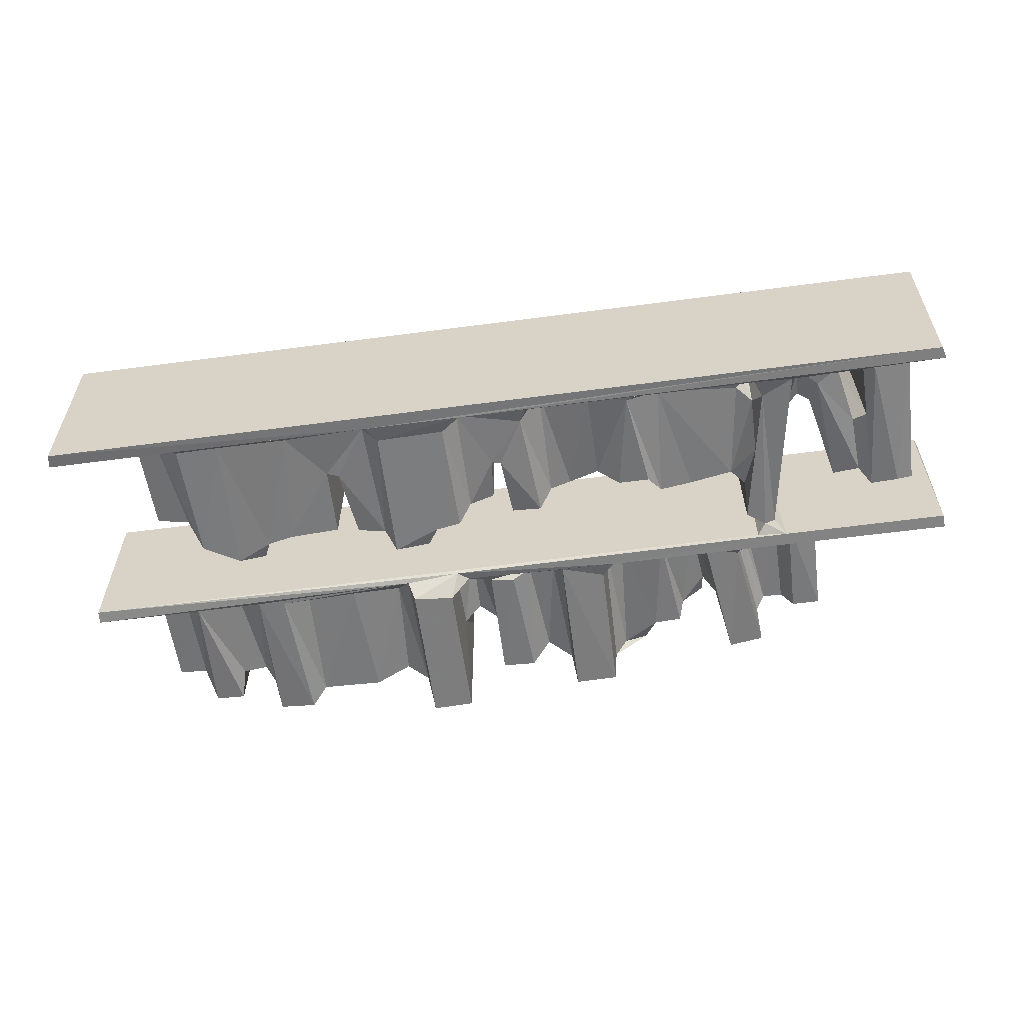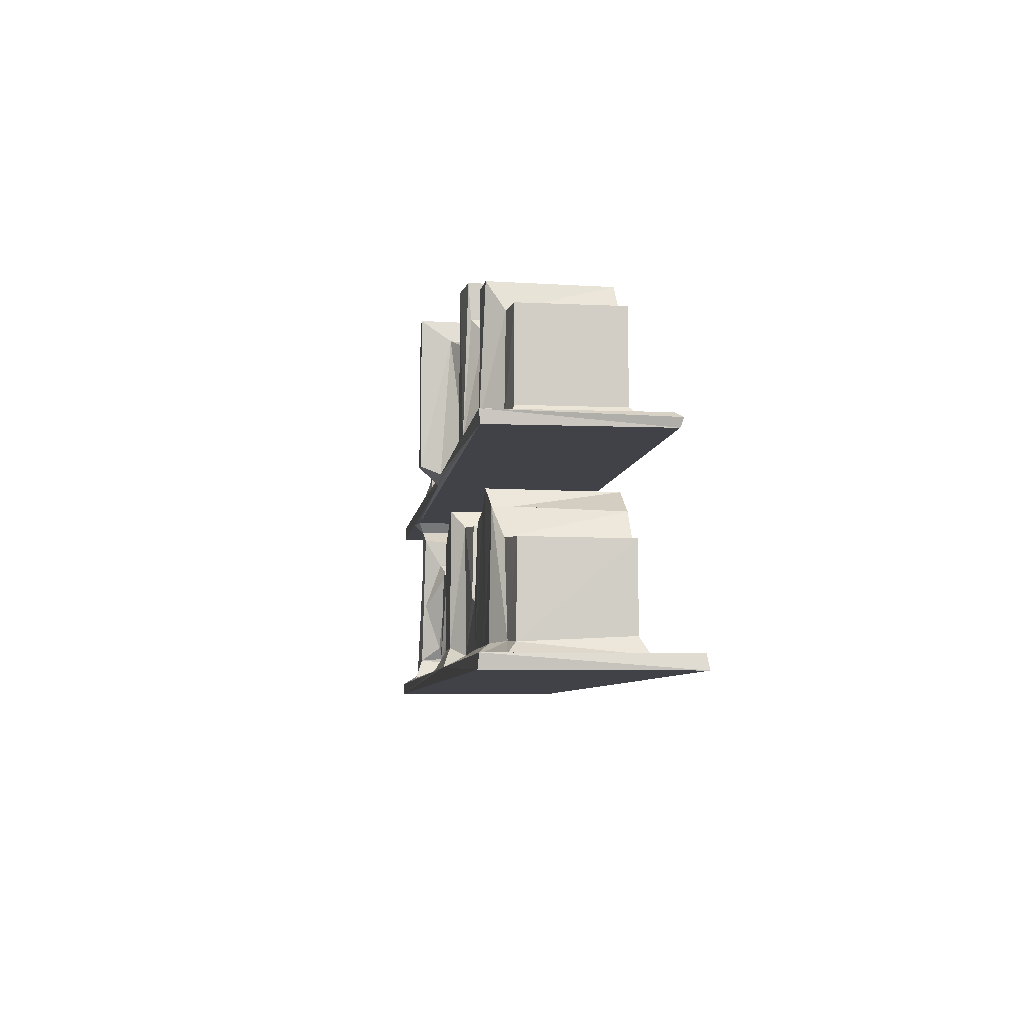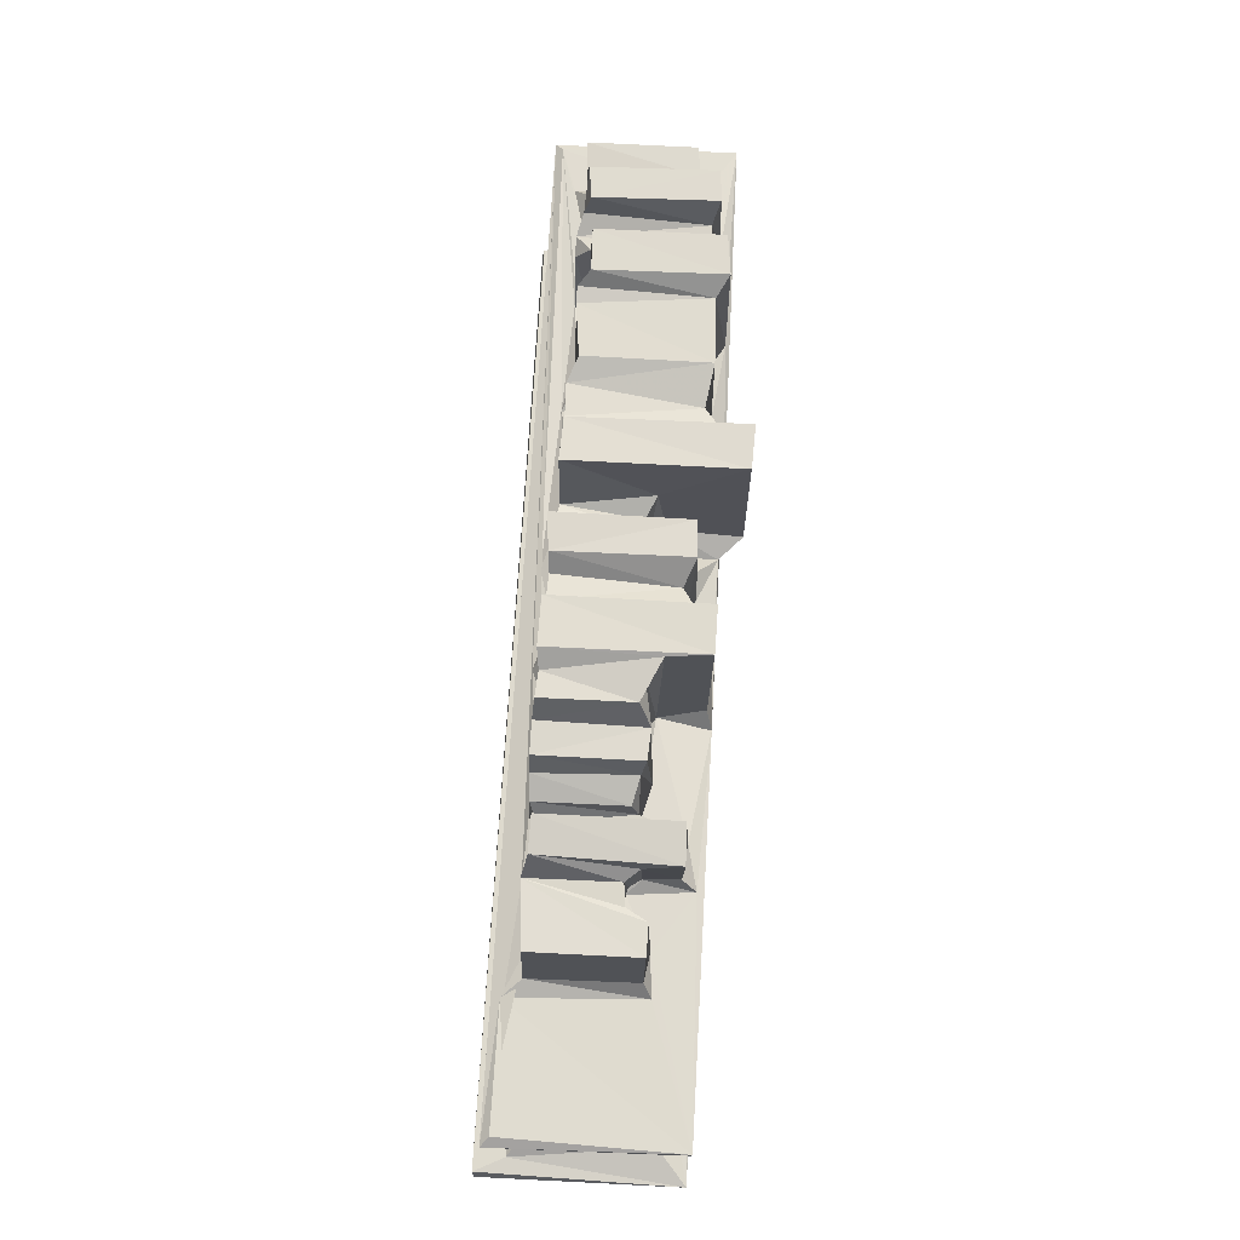
<metadata>
{"format":"obj","ext":"obj","renderer":"f3d","projection":"perspective","resolution":1024,"background":"white","views":[{"elev":-58.8,"azim":-172.2,"up":"+Y"},{"elev":-6.8,"azim":83.0,"up":"+Z"},{"elev":69.6,"azim":-86.8,"up":"+Z"}]}
</metadata>
<code>
v -0.4747 -0.08815 -0.1917
v -0.4782 -0.08837 -0.1787
v -0.4443 -0.05868 -0.1662
v -0.383 -0.06702 -0.1743
v -0.3124 -0.08073 -0.1716
v -0.478 0.1141 -0.1916
v -0.4749 0.1153 -0.1771
v -0.4599 0.0842 -0.1752
v -0.4056 -0.06445 -0.163
v -0.4443 0.07181 -0.1633
v -0.3941 -0.05281 -0.1634
v -0.3664 -0.04815 -0.1612
v -0.3771 0.08295 -0.1745
v -0.3208 -0.05814 -0.1707
v -0.444 -0.05535 -0.01459
v -0.4264 -0.06413 -0.01826
v -0.4436 0.07027 -0.01803
v -0.3951 -0.05658 -0.1032
v -0.3808 -0.04843 -0.09397
v -0.3825 0.06954 -0.09365
v -0.3944 0.07025 -0.1017
v -0.3432 -0.05146 -0.1461
v -0.3199 -0.04833 -0.1357
v -0.3334 -0.04589 -0.1245
v -0.3666 0.06972 -0.1536
v -0.3561 -0.04619 -0.02563
v -0.397 -0.06011 -0.01458
v -0.3845 -0.05189 -0.03136
v -0.3961 0.06917 -0.0156
v -0.3559 0.06961 -0.02631
v -0.2704 -0.08579 -0.1756
v 0.0564 -0.08816 -0.1777
v -0.2658 -0.05346 -0.1688
v -0.2754 0.06221 -0.1657
v -0.1489 -0.07662 -0.1751
v -0.1295 -0.06571 -0.1618
v -0.1656 -0.05022 -0.1601
v -0.3075 -0.05818 -0.1276
v -0.2788 -0.07753 -0.1531
v -0.2829 -0.07463 0.01092
v -0.3081 0.06357 -0.1305
v -0.2688 -0.05597 -0.1374
v -0.2531 -0.04781 -0.1515
v -0.2671 -0.07394 -0.08399
v -0.2395 -0.04928 -0.04487
v -0.2729 0.06408 -0.1419
v -0.2827 0.06339 0.01274
v -0.2718 -0.07771 0.01243
v -0.2522 -0.07568 -0.0009651
v -0.2537 -0.05624 -0.03238
v -0.2719 0.06233 0.01212
v -0.2511 0.06191 -0.002616
v -0.2553 0.06422 -0.02703
v -0.1927 -0.04854 -0.03653
v -0.1575 -0.05157 -0.0338
v -0.1892 0.06328 -0.03403
v -0.1443 -0.06131 -0.05456
v -0.02011 -0.07188 -0.174
v -0.03269 -0.04035 -0.172
v -0.08661 -0.04764 -0.1626
v 0.06111 -0.06447 -0.1674
v -0.1108 -0.06033 -0.05401
v -0.0873 -0.04705 -0.06521
v -0.05444 -0.03877 -0.05101
v -0.1439 0.07025 -0.05394
v -0.1106 0.07033 -0.05516
v -0.008493 -0.05971 -0.1486
v -0.03138 -0.04096 -0.04584
v -0.01737 -0.06329 -0.03413
v 0.02058 -0.06005 -0.0977
v 0.03036 -0.06099 -0.1012
v 0.01543 -0.05645 -0.03134
v 0.02082 0.06875 -0.09215
v -0.02058 0.06987 -0.03644
v 0.01527 0.07068 -0.03247
v -0.4736 -0.08696 0.02373
v -0.4746 -0.08751 0.03822
v -0.4737 0.09228 0.02369
v -0.4777 0.09591 0.03182
v -0.4689 0.08762 0.03869
v -0.3489 0.08712 0.03869
v -0.2454 -0.08107 0.03912
v -0.09322 -0.08806 0.03716
v -0.2948 -0.08721 0.02383
v -0.2941 0.072 0.02359
v -0.3434 -0.04559 0.03941
v -0.3022 -0.04246 0.03979
v -0.3321 -0.03773 0.0536
v -0.3314 -0.03899 0.1561
v -0.3327 0.06812 0.04778
v -0.3318 0.06534 0.1555
v -0.2625 -0.08292 0.0236
v -0.2879 -0.01822 0.04504
v -0.3012 -0.03958 0.1555
v -0.2892 -0.0193 0.1538
v -0.2518 -0.01776 0.0416
v -0.2385 -0.06698 0.05519
v -0.2393 -0.03165 0.05076
v -0.2623 0.07716 0.0236
v -0.268 -0.01719 0.155
v -0.2492 -0.02018 0.05978
v -0.258 -0.03092 0.1633
v -0.258 -0.06795 0.18
v -0.2209 -0.06679 0.1864
v -0.2542 0.06406 0.1783
v -0.2017 -0.07114 0.04254
v -0.1888 -0.02591 0.04141
v -0.2086 -0.06197 0.1097
v -0.1964 -0.026 0.11
v -0.1508 -0.03649 0.05007
v -0.08453 -0.03669 0.04044
v -0.1041 -0.02632 0.04906
v -0.1699 -0.02645 0.1423
v -0.134 -0.03333 0.1646
v -0.2208 0.06315 0.1856
v -0.1948 -0.01973 0.1304
v -0.1639 -0.03113 0.1645
v -0.1637 0.0696 0.1639
v 0.08852 -0.08823 0.02564
v -0.07939 -0.08246 0.05429
v -0.03333 -0.08532 0.03844
v -0.07817 -0.08386 0.2028
v -0.09557 -0.02527 0.193
v -0.08158 -0.04131 0.2003
v 0.07644 -0.0871 0.03514
v 0.5178 -0.08669 0.02365
v -0.03235 -0.08457 0.2032
v -0.02147 -0.06094 0.04768
v 0.006593 -0.05843 0.0496
v 0.02657 -0.06788 0.05636
v -0.02874 -0.06754 0.1759
v -0.02247 0.06511 0.1666
v -0.002842 -0.05438 0.1608
v 0.01868 -0.06574 0.1817
v -0.1204 -0.02195 0.1907
v -0.07897 0.06767 0.2025
v -0.03112 0.06679 0.201
v 0.01851 0.06532 0.1796
v -0.3948 0.07028 -0.1627
v -0.3155 0.06955 -0.1666
v 0.5218 0.1161 -0.1916
v -0.3814 0.07014 -0.03274
v -0.3316 0.06958 -0.1297
v -0.2588 0.07162 -0.1643
v -0.2107 0.08708 -0.1752
v -0.1723 0.06308 -0.166
v -0.1388 0.08517 -0.1747
v -0.1467 0.07028 -0.1563
v -0.2555 0.06895 -0.1409
v -0.2393 0.06993 -0.04731
v -0.2051 0.06964 -0.1533
v -0.2027 0.07012 -0.04299
v -0.1591 0.06352 -0.03649
v -0.008632 0.0721 -0.1634
v -0.009589 0.08922 -0.1757
v 0.5183 0.1138 -0.1765
v -0.07998 0.07003 -0.156
v -0.08192 0.06883 -0.0656
v -0.0527 0.06945 -0.05162
v 0.03337 0.07002 -0.09854
v -0.3078 0.06773 0.04595
v -0.2685 0.07022 0.1528
v -0.2451 0.07553 0.04064
v -0.2539 0.06808 0.05835
v -0.2367 0.06297 0.04573
v -0.1827 0.07291 0.04577
v -0.2078 0.0629 0.1071
v -0.1296 0.0707 0.04749
v -0.1945 0.06873 0.1269
v -0.1723 0.07001 0.139
v -0.1328 0.06964 0.1655
v 0.5213 0.09546 0.03298
v -0.08772 0.06776 0.04587
v -0.121 0.06736 0.1907
v -0.04553 0.0797 0.0424
v -0.09584 0.06544 0.1893
v -0.03521 0.06925 0.06161
v 0.006768 0.0661 0.04493
v 0.003627 0.06389 0.163
v 0.0783 -0.07807 -0.157
v 0.1622 -0.08787 -0.1773
v 0.1516 -0.0798 -0.1565
v 0.519 -0.08869 -0.1916
v 0.3816 -0.07747 -0.175
v 0.169 -0.06481 -0.1652
v 0.03505 -0.05675 -0.05487
v 0.06189 -0.06375 -0.05126
v 0.07672 -0.07749 -0.03522
v 0.1037 -0.07848 -0.03123
v 0.03486 0.06938 -0.0553
v 0.05833 0.06997 -0.05294
v 0.07422 0.07049 -0.03472
v 0.1172 0.05659 -0.01575
v 0.1028 0.06966 -0.03421
v 0.1541 -0.07943 -0.01074
v 0.2066 -0.06184 -0.1071
v 0.1969 -0.05953 -0.03106
v 0.1156 -0.07621 -0.01235
v 0.1537 0.05068 -0.01221
v 0.1655 -0.06507 -0.02904
v 0.1973 0.06972 -0.03217
v 0.2583 -0.06338 -0.1624
v 0.5212 -0.08744 -0.1767
v 0.3365 -0.06306 -0.1626
v 0.3834 -0.06405 -0.1626
v 0.2194 -0.06026 -0.111
v 0.2215 -0.05794 -0.03439
v 0.2203 0.06961 -0.03484
v 0.2764 -0.06291 -0.03458
v 0.2964 0.0708 -0.03421
v 0.3036 -0.06171 -0.02794
v 0.3422 -0.0629 -0.01007
v 0.3116 -0.05896 -0.01052
v 0.3434 0.06963 -0.01179
v 0.3815 -0.06137 -0.03158
v 0.3577 -0.05938 -0.0326
v 0.4071 -0.04898 -0.161
v 0.4495 -0.05522 -0.1758
v 0.4322 -0.04418 -0.1627
v 0.3942 -0.05038 -0.06324
v 0.4307 -0.04287 -0.06558
v 0.4321 0.07 -0.06651
v 0.3814 0.06977 -0.03538
v 0.09703 -0.1097 0.04468
v 0.09595 -0.02806 0.1344
v 0.09729 -0.1091 0.1992
v 0.05315 -0.06417 0.0552
v 0.07517 -0.01771 0.03981
v 0.05437 -0.06424 0.1813
v 0.05734 -0.02703 0.1336
v 0.09609 -0.03703 0.05461
v 0.07679 -0.01724 0.1222
v 0.05499 0.068 0.1813
v 0.1402 -0.1112 0.03944
v 0.147 -0.09016 0.03021
v 0.1632 -0.06582 0.05082
v 0.1409 -0.1112 0.1994
v 0.1473 -0.07985 0.1762
v 0.2164 -0.07426 0.04598
v 0.1704 -0.06614 0.1653
v 0.1542 0.05979 0.1685
v 0.2094 -0.07297 0.1795
v 0.1881 0.06064 0.167
v 0.09717 0.06079 0.1989
v 0.1404 0.0588 0.1967
v 0.2982 -0.08474 0.04226
v 0.2707 -0.07079 0.04871
v 0.2752 -0.07105 0.1793
v 0.2107 0.05035 0.178
v 0.2646 0.05622 0.1767
v 0.2801 0.05597 0.1809
v 0.3278 -0.08371 0.03967
v 0.4035 -0.07572 0.04483
v 0.2919 -0.08342 0.195
v 0.3555 -0.06202 0.04426
v 0.333 -0.07618 0.1587
v 0.343 -0.06483 0.144
v 0.3701 -0.06472 0.1465
v 0.3322 -0.07906 0.1957
v 0.3326 0.04475 0.1948
v 0.3323 0.04696 0.1562
v 0.3549 0.06232 0.1404
v 0.29 0.04384 0.1949
v 0.5191 -0.08783 0.03734
v 0.4218 -0.05394 0.04299
v 0.4102 -0.0703 0.1787
v 0.421 -0.05233 0.1483
v 0.4646 -0.05406 0.03916
v 0.4529 -0.04837 0.053
v 0.4528 -0.04816 0.149
v 0.4534 0.0585 0.05273
v 0.3779 -0.07192 0.1786
v 0.3762 0.04892 0.1772
v 0.4088 0.05263 0.177
v 0.453 0.05775 0.1483
v 0.4226 0.05642 0.1457
v 0.513 0.08761 0.03869
v 0.5179 0.0924 0.02375
v 0.1191 0.08453 -0.1754
v 0.1072 0.07111 -0.1614
v 0.1241 0.05516 -0.1611
v 0.159 0.05736 -0.1664
v 0.169 0.0727 -0.1714
v 0.2598 0.08462 -0.1748
v 0.1569 0.05507 -0.1009
v 0.1677 0.07027 -0.09427
v 0.2557 0.07109 -0.156
v 0.2097 0.06973 -0.1115
v 0.1653 0.06829 -0.03061
v 0.381 0.08449 -0.1749
v 0.2208 0.0691 -0.1024
v 0.3578 0.07074 -0.1553
v 0.3109 0.0702 -0.01111
v 0.4445 0.079 -0.1752
v 0.4319 0.06994 -0.157
v 0.399 0.07086 -0.06516
v 0.05178 0.06846 0.04545
v 0.0561 0.07931 0.03965
v 0.08676 0.06065 0.1239
v 0.1135 0.06008 0.05309
v 0.22 0.07037 0.03894
v 0.05616 0.06651 0.136
v 0.1872 0.06073 0.05175
v 0.2151 0.05321 0.04624
v 0.2462 0.05827 0.05355
v 0.2798 0.05777 0.04785
v 0.3337 0.06442 0.04059
v 0.2932 0.04502 0.04977
v 0.3221 0.04543 0.04016
v 0.3606 0.06568 0.0417
v 0.3341 0.06233 0.1372
v 0.374 0.0561 0.1521
v 0.3904 0.05419 0.0428
v 0.4651 0.07241 0.03903
f 2 4 3
f 2 5 4
f 6 2 7
f 1 2 6
f 7 2 8
f 2 3 8
f 3 4 9
f 3 10 8
f 4 11 9
f 4 12 13
f 5 14 4
f 4 14 12
f 3 9 16
f 3 16 15
f 16 17 15
f 9 11 18
f 18 20 19
f 11 21 18
f 18 21 20
f 12 14 22
f 22 14 23
f 22 23 24
f 12 22 19
f 13 12 25
f 9 27 16
f 9 18 27
f 18 19 28
f 27 18 28
f 19 22 28
f 28 29 27
f 28 22 26
f 22 24 26
f 2 31 5
f 1 32 2
f 2 32 31
f 31 33 34
f 31 35 33
f 35 37 33
f 35 36 37
f 5 38 14
f 14 38 23
f 5 31 39
f 5 40 38
f 5 39 40
f 23 38 41
f 31 34 39
f 33 37 43
f 39 42 44
f 44 42 45
f 42 43 45
f 39 46 42
f 38 40 47
f 39 48 40
f 39 44 49
f 39 49 48
f 44 50 49
f 44 45 50
f 48 49 51
f 50 52 49
f 43 37 45
f 37 54 45
f 37 55 54
f 31 58 35
f 31 32 58
f 35 60 36
f 35 59 60
f 35 58 59
f 32 61 58
f 36 55 37
f 36 57 55
f 36 62 57
f 36 63 62
f 36 60 63
f 60 64 63
f 57 62 65
f 65 62 66
f 60 59 64
f 59 67 68
f 59 68 64
f 58 67 59
f 58 61 67
f 67 70 69
f 67 71 70
f 67 61 71
f 69 68 67
f 71 73 70
f 70 73 72
f 70 72 69
f 69 72 74
f 72 75 74
f 76 79 78
f 76 77 79
f 77 80 79
f 77 81 80
f 77 83 82
f 76 83 77
f 76 84 83
f 76 78 85
f 77 86 81
f 76 85 84
f 77 87 86
f 77 82 87
f 84 48 92
f 86 87 88
f 84 47 40
f 88 87 89
f 87 94 89
f 87 93 94
f 93 95 94
f 40 48 84
f 87 82 96
f 87 96 93
f 48 99 92
f 48 51 99
f 93 96 100
f 97 102 98
f 97 103 102
f 93 100 95
f 98 102 101
f 96 101 100
f 100 101 102
f 83 106 82
f 82 106 97
f 106 107 108
f 82 98 96
f 82 97 98
f 107 109 108
f 106 111 107
f 107 112 110
f 107 111 112
f 107 110 113
f 97 106 104
f 97 104 103
f 106 108 104
f 107 113 109
f 109 113 116
f 113 110 117
f 110 114 117
f 103 104 115
f 103 115 105
f 84 119 83
f 84 92 119
f 120 83 121
f 120 121 122
f 106 83 111
f 110 112 114
f 83 120 111
f 112 123 114
f 112 111 123
f 120 124 111
f 111 124 123
f 119 125 83
f 83 125 121
f 119 92 126
f 122 121 127
f 121 129 128
f 121 128 131
f 121 131 127
f 128 129 133
f 128 133 131
f 130 134 129
f 134 133 129
f 131 133 132
f 120 122 124
f 114 123 135
f 123 124 135
f 122 127 137
f 122 137 136
f 131 137 127
f 10 139 8
f 11 13 139
f 11 4 13
f 139 13 8
f 8 13 7
f 6 7 141
f 3 15 10
f 10 17 139
f 15 17 10
f 11 139 21
f 19 25 12
f 19 20 25
f 139 142 21
f 23 143 24
f 24 143 26
f 13 25 140
f 25 143 140
f 25 20 143
f 16 27 29
f 16 29 17
f 28 142 29
f 139 29 142
f 139 17 29
f 21 142 20
f 26 143 30
f 28 30 142
f 28 26 30
f 20 142 30
f 20 30 143
f 140 34 13
f 34 33 144
f 34 145 13
f 34 144 145
f 13 145 7
f 146 148 147
f 146 147 145
f 145 147 7
f 23 41 143
f 41 38 47
f 140 143 41
f 140 46 34
f 140 41 46
f 41 53 46
f 41 47 53
f 39 34 46
f 46 149 42
f 33 43 144
f 43 42 149
f 144 43 149
f 46 53 149
f 149 150 144
f 50 45 150
f 51 49 52
f 50 53 52
f 50 150 53
f 149 53 150
f 47 52 53
f 51 52 47
f 144 151 145
f 145 151 146
f 144 150 151
f 151 56 146
f 151 152 56
f 146 153 148
f 56 153 146
f 45 54 150
f 54 152 150
f 54 56 152
f 151 150 152
f 57 153 55
f 57 65 153
f 54 153 56
f 54 55 153
f 6 141 1
f 154 155 147
f 147 156 7
f 147 155 156
f 141 7 156
f 147 148 157
f 147 157 154
f 148 66 157
f 153 65 148
f 65 66 148
f 157 158 159
f 157 66 158
f 63 66 62
f 63 158 66
f 63 64 158
f 158 64 159
f 157 74 154
f 157 159 74
f 71 160 73
f 154 73 160
f 154 74 73
f 74 75 73
f 64 68 159
f 159 68 74
f 68 69 74
f 73 75 72
f 81 86 90
f 86 88 90
f 90 161 81
f 88 89 91
f 88 91 90
f 80 81 79
f 81 161 79
f 84 85 47
f 163 164 96
f 96 164 101
f 47 85 51
f 51 85 99
f 85 78 99
f 161 164 163
f 161 162 164
f 89 162 91
f 89 94 162
f 94 95 162
f 90 91 161
f 161 91 162
f 95 100 162
f 100 102 105
f 100 105 162
f 164 105 165
f 105 164 162
f 161 163 79
f 92 99 78
f 96 98 163
f 163 98 165
f 98 101 164
f 98 164 165
f 163 165 166
f 165 167 166
f 166 167 169
f 166 169 168
f 108 109 167
f 104 108 115
f 108 167 115
f 165 115 167
f 105 115 165
f 109 116 169
f 116 113 170
f 109 169 167
f 113 117 118
f 113 118 170
f 116 170 169
f 169 170 168
f 170 171 168
f 170 118 171
f 163 172 79
f 163 166 172
f 166 168 172
f 102 103 105
f 168 174 173
f 174 168 171
f 173 175 168
f 117 114 118
f 118 114 171
f 174 176 173
f 173 176 136
f 168 175 172
f 173 177 175
f 175 177 178
f 173 137 177
f 136 137 173
f 177 137 132
f 133 179 132
f 133 134 138
f 133 138 179
f 177 132 178
f 178 132 179
f 179 138 178
f 114 135 171
f 171 135 174
f 174 135 176
f 135 124 176
f 124 122 136
f 176 124 136
f 131 132 137
f 1 181 32
f 32 181 182
f 32 180 61
f 1 183 181
f 181 184 185
f 71 61 187
f 71 186 160
f 32 182 180
f 180 187 61
f 180 188 187
f 186 71 187
f 160 186 190
f 186 191 190
f 186 187 191
f 188 180 189
f 187 192 191
f 187 188 192
f 188 189 194
f 189 193 194
f 181 185 182
f 180 195 189
f 180 182 195
f 189 195 198
f 189 198 193
f 198 195 199
f 182 185 200
f 182 200 195
f 185 196 200
f 200 196 197
f 200 199 195
f 200 197 201
f 184 202 185
f 181 203 184
f 183 203 181
f 184 204 202
f 184 205 204
f 196 185 206
f 185 202 206
f 206 202 209
f 206 209 207
f 206 207 208
f 207 209 208
f 209 210 208
f 202 204 211
f 202 211 209
f 204 212 211
f 211 212 213
f 209 211 210
f 213 212 214
f 212 204 215
f 204 205 215
f 212 215 216
f 216 214 212
f 184 217 205
f 184 218 217
f 183 1 141
f 218 219 217
f 184 203 218
f 203 156 218
f 183 141 203
f 141 156 203
f 205 217 215
f 215 217 220
f 220 217 221
f 217 219 221
f 219 222 221
f 220 223 215
f 119 224 125
f 224 226 225
f 121 125 129
f 129 227 130
f 129 125 227
f 125 228 227
f 227 230 229
f 92 78 126
f 227 228 230
f 125 231 228
f 125 224 231
f 224 225 231
f 228 225 232
f 231 225 228
f 134 130 229
f 130 227 229
f 134 229 138
f 229 230 233
f 228 232 230
f 224 119 234
f 119 126 235
f 234 119 235
f 224 234 237
f 234 235 238
f 234 238 237
f 224 237 226
f 235 236 238
f 235 239 236
f 236 240 238
f 240 236 242
f 238 240 241
f 240 243 241
f 240 242 243
f 226 237 245
f 226 245 244
f 235 246 239
f 246 247 239
f 236 239 242
f 249 242 250
f 239 248 242
f 239 247 248
f 242 248 250
f 248 251 250
f 235 252 246
f 246 248 247
f 246 252 254
f 252 253 255
f 252 255 257
f 254 252 259
f 246 254 248
f 256 252 257
f 252 256 259
f 255 258 257
f 257 261 256
f 256 261 260
f 257 258 262
f 254 260 263
f 256 260 259
f 254 259 260
f 126 264 235
f 235 264 252
f 252 264 253
f 255 253 258
f 253 265 267
f 253 268 265
f 253 264 268
f 265 268 269
f 265 269 270
f 268 271 269
f 269 271 270
f 258 253 272
f 253 267 266
f 253 266 272
f 258 272 273
f 272 266 273
f 266 274 273
f 265 270 267
f 267 270 275
f 268 264 277
f 126 278 264
f 278 172 264
f 154 279 155
f 154 280 279
f 155 279 156
f 281 279 280
f 281 282 279
f 279 282 283
f 279 283 156
f 283 284 156
f 154 160 280
f 160 191 280
f 191 192 280
f 160 190 191
f 192 188 194
f 192 194 280
f 281 285 282
f 281 280 193
f 282 285 286
f 282 286 283
f 284 283 287
f 283 286 288
f 286 201 288
f 198 199 193
f 281 193 199
f 193 280 194
f 281 199 285
f 285 199 289
f 200 289 199
f 200 201 289
f 285 289 286
f 289 201 286
f 284 290 156
f 206 288 196
f 206 291 288
f 283 288 287
f 287 288 291
f 196 288 201
f 196 201 197
f 206 208 291
f 291 210 287
f 291 208 210
f 284 287 292
f 284 292 290
f 287 210 292
f 211 213 210
f 213 214 293
f 210 213 293
f 293 214 210
f 216 223 214
f 210 223 292
f 210 214 223
f 219 218 294
f 294 156 290
f 218 156 294
f 292 296 222
f 219 295 222
f 219 294 295
f 290 292 294
f 292 295 294
f 292 222 295
f 220 296 223
f 216 215 223
f 292 223 296
f 220 221 222
f 220 222 296
f 178 298 175
f 178 297 298
f 178 138 297
f 298 297 300
f 298 300 301
f 297 299 300
f 138 229 233
f 230 302 233
f 299 297 302
f 297 233 302
f 138 233 297
f 230 232 299
f 232 225 299
f 230 299 302
f 226 244 225
f 225 244 299
f 175 298 172
f 301 300 303
f 304 301 303
f 298 301 277
f 300 241 303
f 303 241 243
f 300 299 245
f 299 244 245
f 300 245 241
f 243 242 249
f 298 277 172
f 238 245 237
f 238 241 245
f 303 243 304
f 304 249 305
f 304 305 301
f 301 305 306
f 301 306 307
f 301 307 277
f 243 249 304
f 305 251 306
f 249 250 305
f 305 250 251
f 78 79 172
f 308 309 306
f 306 309 307
f 307 310 277
f 309 311 307
f 307 311 262
f 307 262 310
f 308 263 309
f 263 261 309
f 263 260 261
f 306 251 308
f 263 308 251
f 257 262 261
f 258 312 262
f 309 261 311
f 262 312 310
f 311 261 262
f 78 172 278
f 251 248 263
f 248 254 263
f 78 278 126
f 310 313 277
f 313 274 276
f 268 314 271
f 313 271 314
f 313 314 277
f 313 276 271
f 258 273 312
f 267 274 266
f 267 276 274
f 310 312 313
f 312 274 313
f 312 273 274
f 271 275 270
f 267 275 276
f 276 275 271
f 268 277 314
f 264 172 277

</code>
